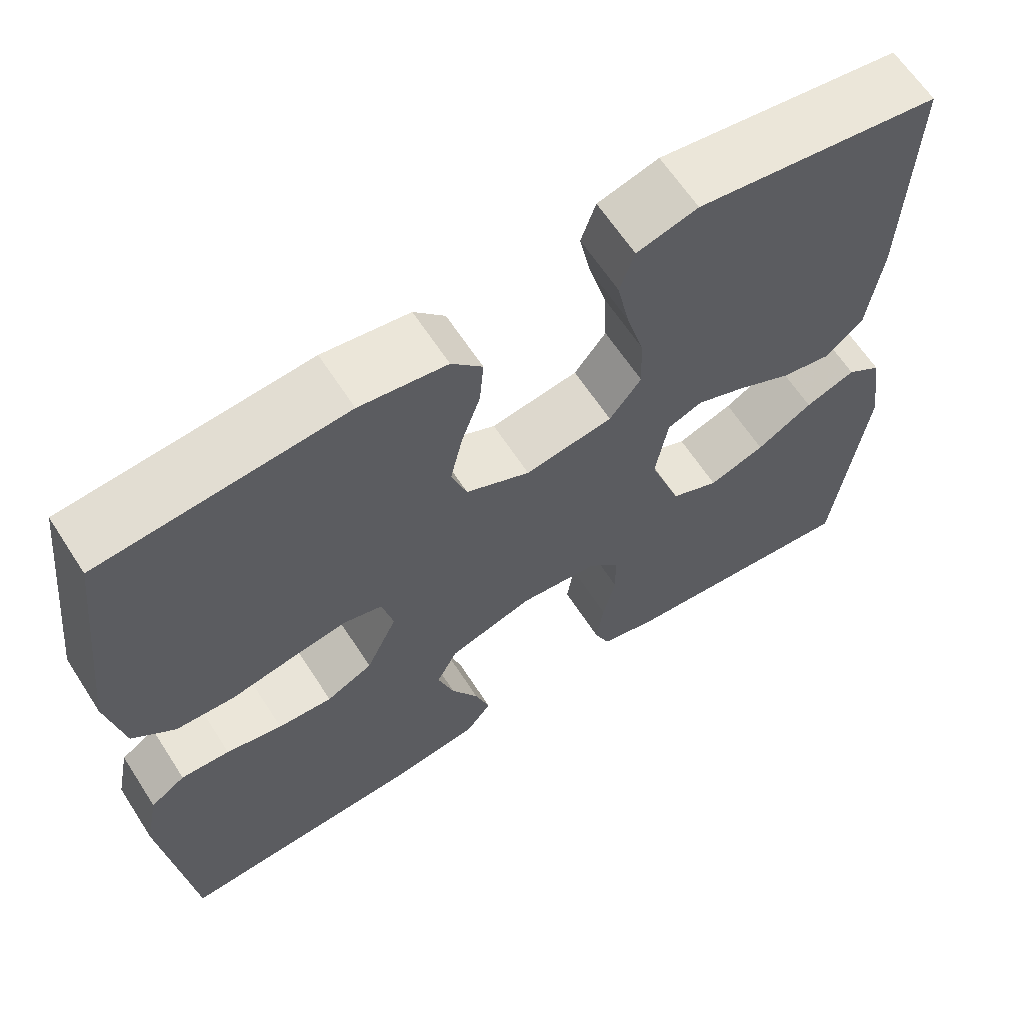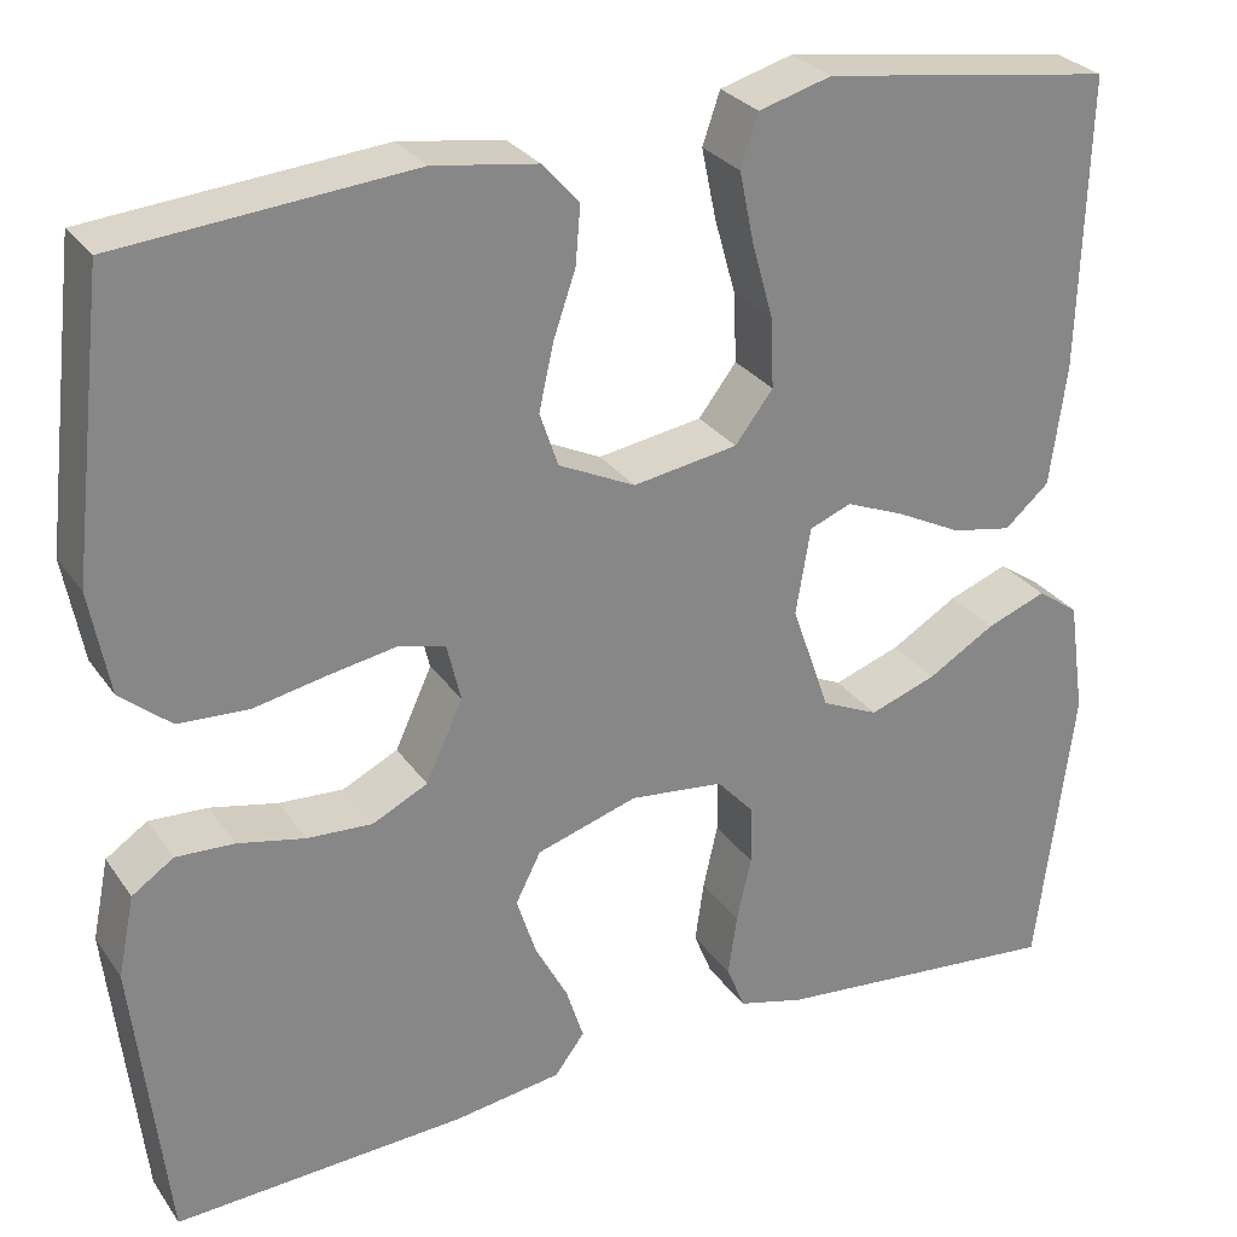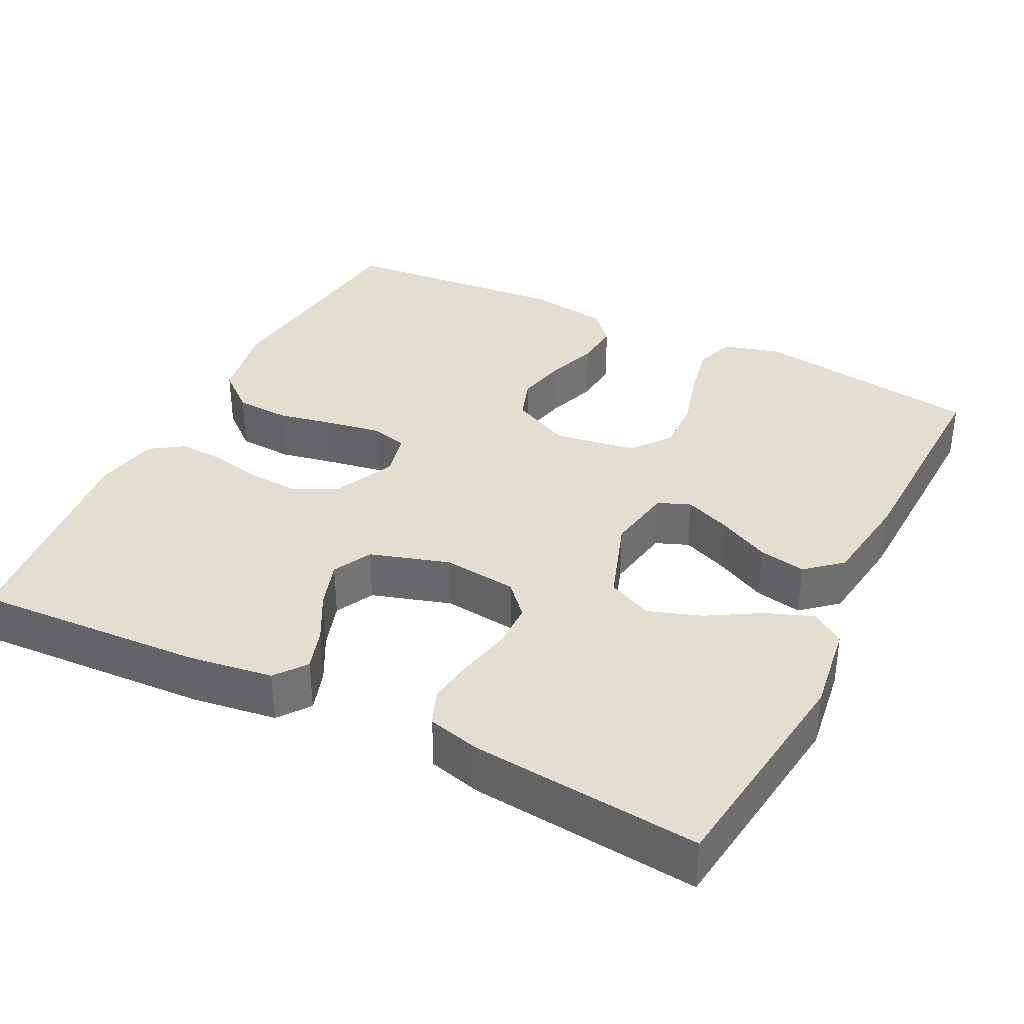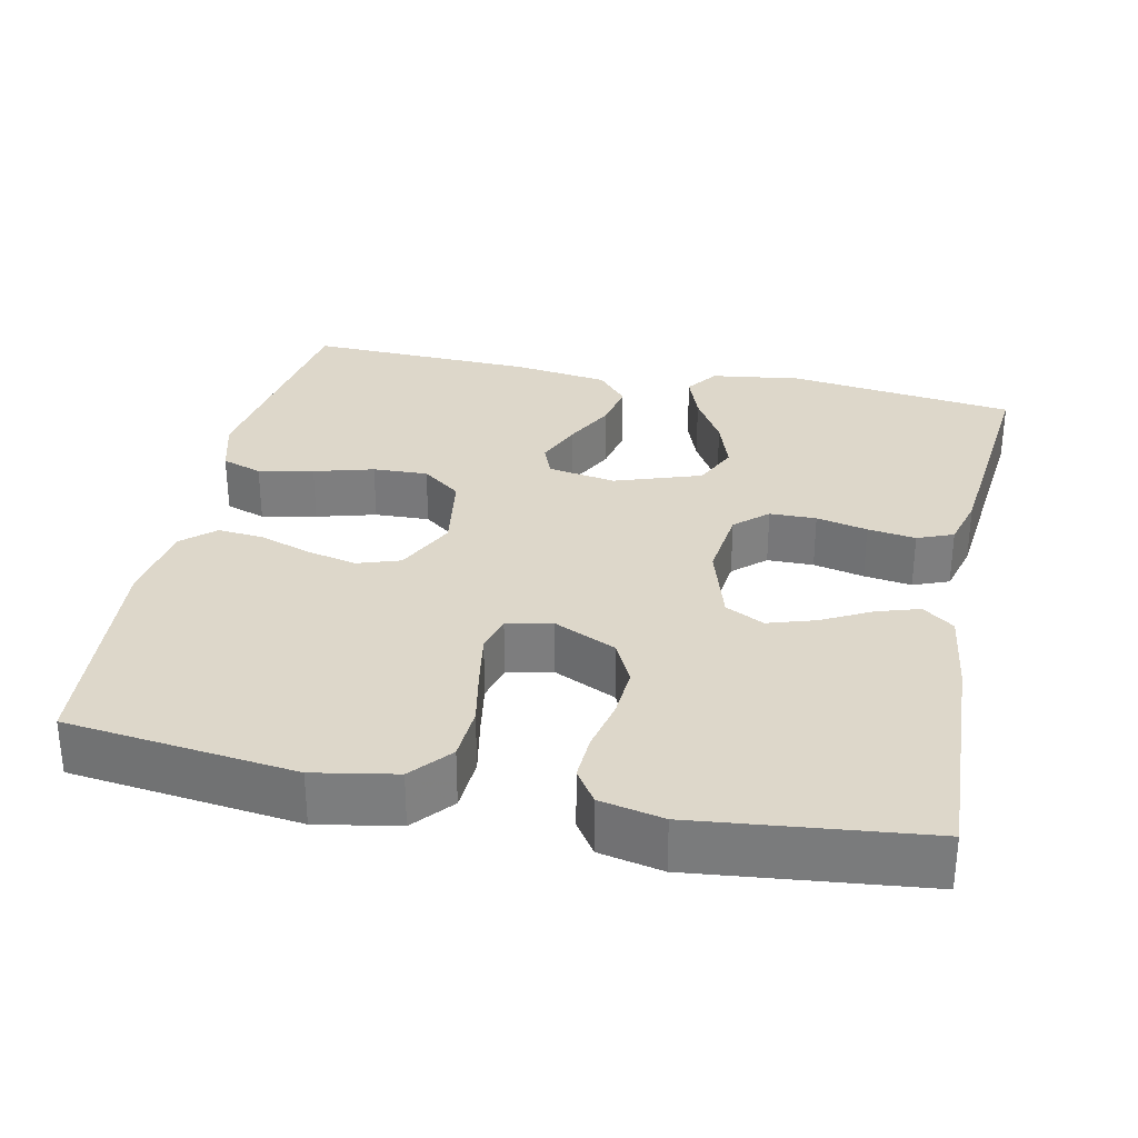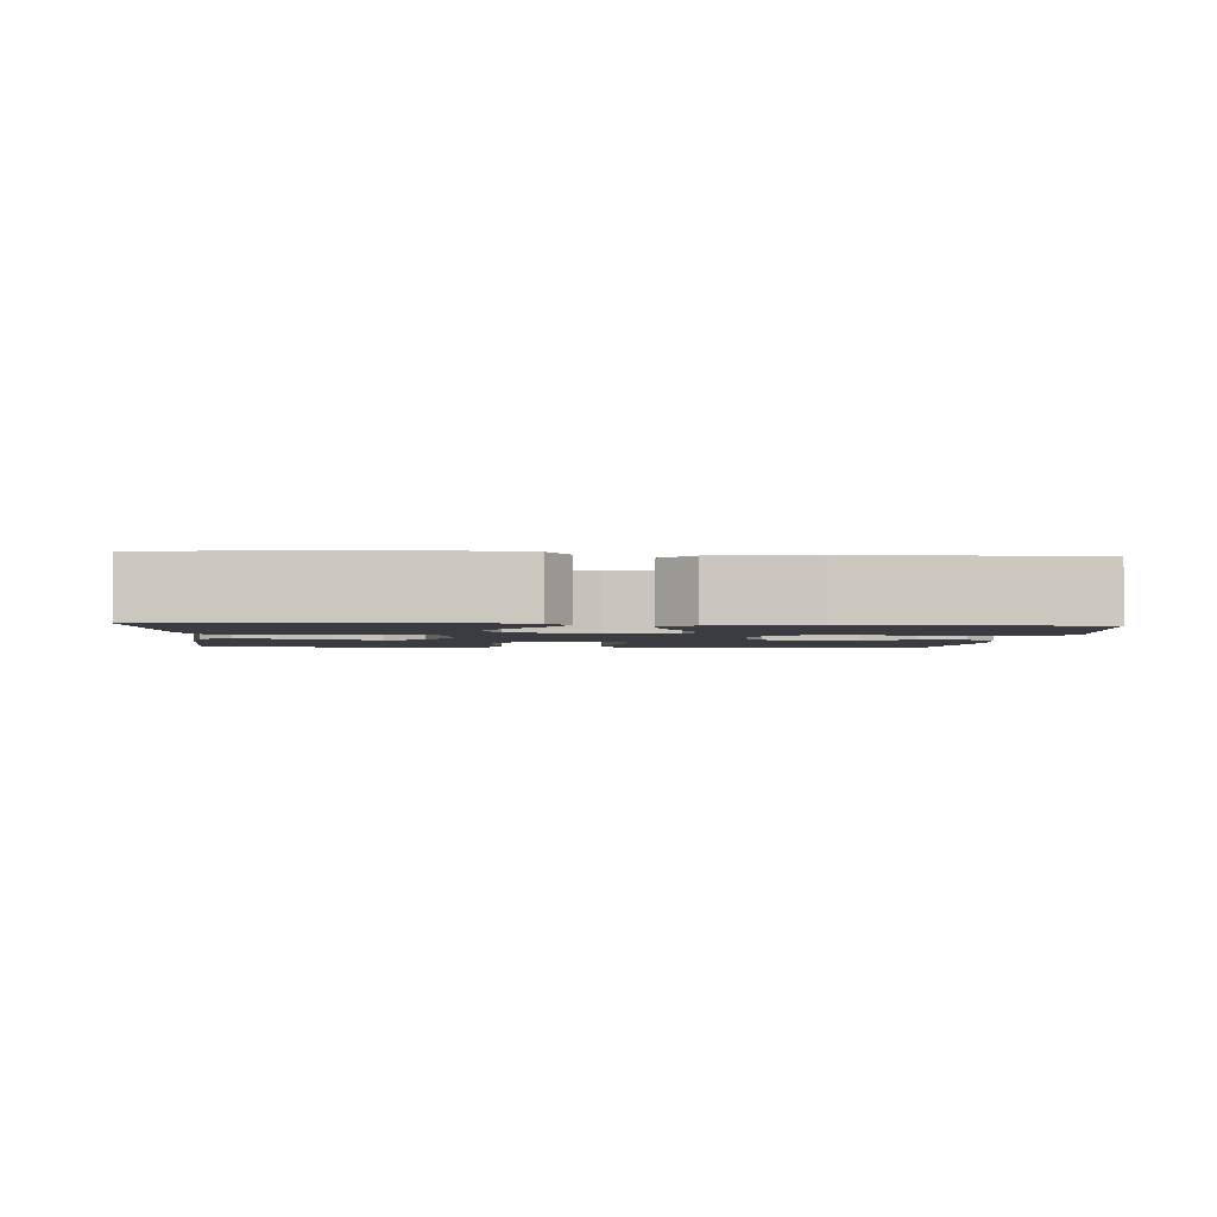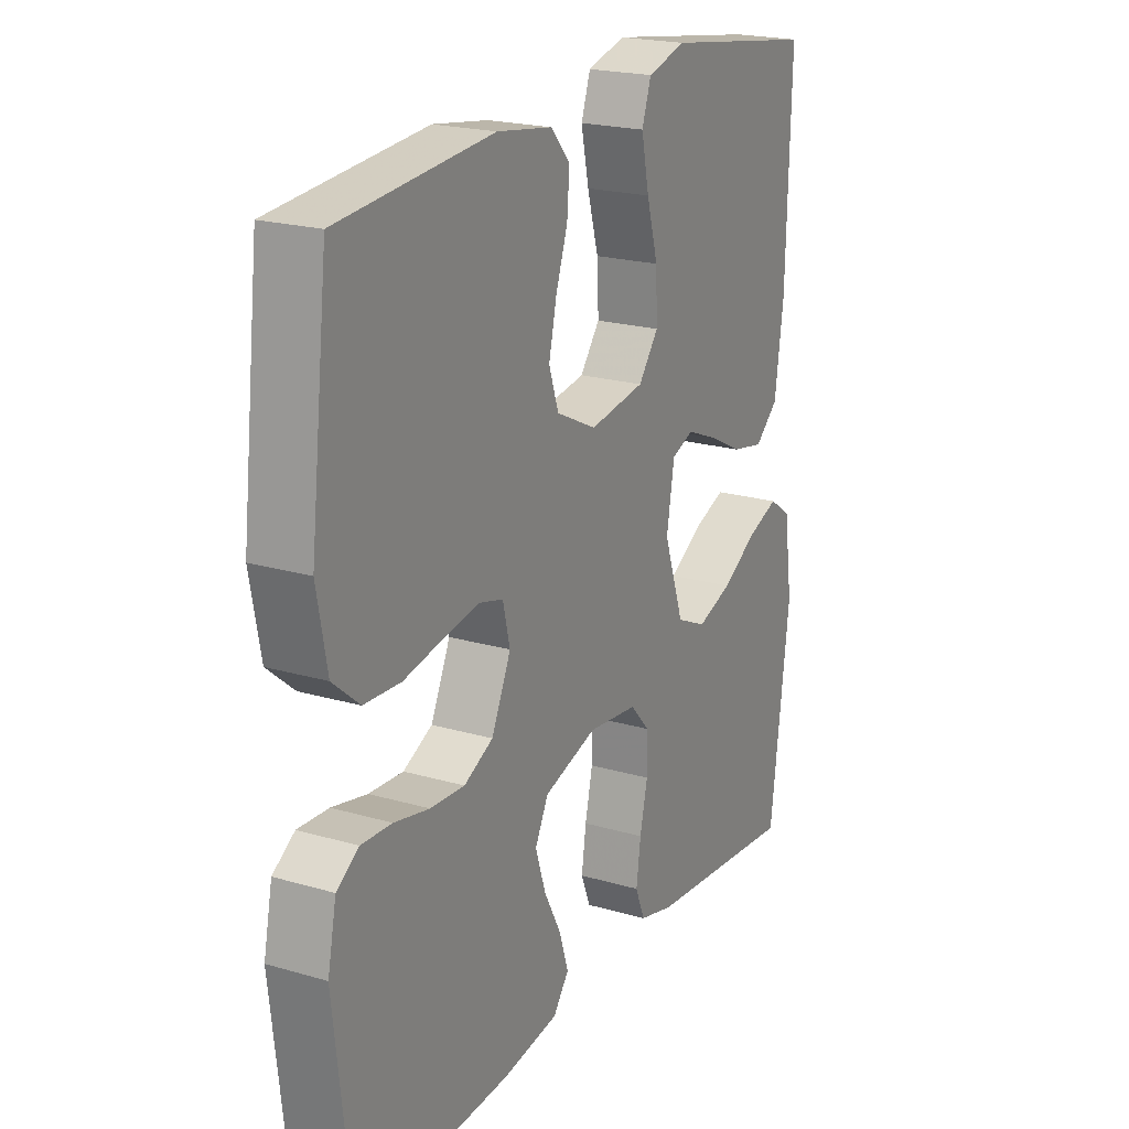
<metadata>
{"format":"obj","ext":"obj","renderer":"f3d","projection":"perspective","resolution":1024,"background":"white","views":[{"elev":63.6,"azim":147.1,"up":"+Z"},{"elev":28.3,"azim":152.1,"up":"+Z"},{"elev":35.8,"azim":-153.4,"up":"+Y"},{"elev":30.9,"azim":102.1,"up":"+Y"},{"elev":-2.2,"azim":-94.6,"up":"+Y"},{"elev":21.0,"azim":117.6,"up":"+Z"}]}
</metadata>
<code>
v -0.5 0.07 -0.5
v -0.538 0.07 -0.2
v -0.521 0.07 -0.082
v -0.478 0.07 -0.052
v -0.416 0.07 -0.075
v -0.347 0.07 -0.116
v -0.278 0.07 -0.14
v -0.219 0.07 -0.113
v -0.18 0.07 0
v -0.195 0.07 0.089
v -0.238 0.07 0.106
v -0.299 0.07 0.081
v -0.366 0.07 0.047
v -0.428 0.07 0.035
v -0.474 0.07 0.075
v -0.491 0.07 0.2
v -0.5 0.07 0.5
v -0.2 0.07 0.544
v -0.125 0.07 0.523
v -0.107 0.07 0.47
v -0.122 0.07 0.398
v -0.144 0.07 0.32
v -0.147 0.07 0.248
v -0.108 0.07 0.197
v 0 0.07 0.18
v 0.079 0.07 0.218
v 0.098 0.07 0.274
v 0.083 0.07 0.341
v 0.06 0.07 0.408
v 0.055 0.07 0.468
v 0.093 0.07 0.51
v 0.2 0.07 0.526
v 0.5 0.07 0.5
v 0.535 0.07 0.2
v 0.515 0.07 0.093
v 0.463 0.07 0.049
v 0.391 0.07 0.045
v 0.315 0.07 0.06
v 0.245 0.07 0.072
v 0.197 0.07 0.059
v 0.183 0.07 0
v 0.221 0.07 -0.082
v 0.278 0.07 -0.11
v 0.345 0.07 -0.106
v 0.414 0.07 -0.091
v 0.474 0.07 -0.088
v 0.517 0.07 -0.117
v 0.534 0.07 -0.2
v 0.5 0.07 -0.5
v 0.2 0.07 -0.484
v 0.089 0.07 -0.468
v 0.058 0.07 -0.427
v 0.076 0.07 -0.371
v 0.11 0.07 -0.307
v 0.13 0.07 -0.245
v 0.104 0.07 -0.194
v 0 0.07 -0.162
v -0.097 0.07 -0.173
v -0.135 0.07 -0.215
v -0.136 0.07 -0.276
v -0.121 0.07 -0.343
v -0.112 0.07 -0.406
v -0.131 0.07 -0.453
v -0.2 0.07 -0.471
v -0.5 0 -0.5
v -0.538 0 -0.2
v -0.521 0 -0.082
v -0.478 0 -0.052
v -0.416 0 -0.075
v -0.347 0 -0.116
v -0.278 0 -0.14
v -0.219 0 -0.113
v -0.18 0 0
v -0.195 0 0.089
v -0.238 0 0.106
v -0.299 0 0.081
v -0.366 0 0.047
v -0.428 0 0.035
v -0.474 0 0.075
v -0.491 0 0.2
v -0.5 0 0.5
v -0.2 0 0.544
v -0.125 0 0.523
v -0.107 0 0.47
v -0.122 0 0.398
v -0.144 0 0.32
v -0.147 0 0.248
v -0.108 0 0.197
v 0 0 0.18
v 0.079 0 0.218
v 0.098 0 0.274
v 0.083 0 0.341
v 0.06 0 0.408
v 0.055 0 0.468
v 0.093 0 0.51
v 0.2 0 0.526
v 0.5 0 0.5
v 0.535 0 0.2
v 0.515 0 0.093
v 0.463 0 0.049
v 0.391 0 0.045
v 0.315 0 0.06
v 0.245 0 0.072
v 0.197 0 0.059
v 0.183 0 0
v 0.221 0 -0.082
v 0.278 0 -0.11
v 0.345 0 -0.106
v 0.414 0 -0.091
v 0.474 0 -0.088
v 0.517 0 -0.117
v 0.534 0 -0.2
v 0.5 0 -0.5
v 0.2 0 -0.484
v 0.089 0 -0.468
v 0.058 0 -0.427
v 0.076 0 -0.371
v 0.11 0 -0.307
v 0.13 0 -0.245
v 0.104 0 -0.194
v 0 0 -0.162
v -0.097 0 -0.173
v -0.135 0 -0.215
v -0.136 0 -0.276
v -0.121 0 -0.343
v -0.112 0 -0.406
v -0.131 0 -0.453
v -0.2 0 -0.471
f 60 61 62 63
f 60 63 64 1
f 51 52 53 54
f 51 54 55
f 50 51 55
f 49 50 55
f 48 49 55 56
f 44 45 46 47
f 43 44 47 48
f 35 36 37 38
f 35 38 39
f 34 35 39
f 33 34 39 40
f 31 32 33 40
f 28 29 30 31
f 27 28 31 40
f 19 20 21 22
f 17 18 19 22
f 17 22 23
f 16 17 23 24
f 12 13 14 15
f 11 12 15 16
f 3 4 5 6
f 3 6 7
f 2 3 7
f 59 60 1 2
f 58 59 2 7
f 57 58 7 8
f 43 48 56 57
f 42 43 57 8
f 41 42 8 9
f 26 27 40 41
f 25 26 41 9
f 11 16 24 25
f 10 11 25
f 9 10 25
f 127 126 125 124
f 65 128 127 124
f 118 117 116 115
f 119 118 115
f 119 115 114
f 119 114 113
f 120 119 113 112
f 111 110 109 108
f 112 111 108 107
f 102 101 100 99
f 103 102 99
f 103 99 98
f 104 103 98 97
f 104 97 96 95
f 95 94 93 92
f 104 95 92 91
f 86 85 84 83
f 86 83 82 81
f 87 86 81
f 88 87 81 80
f 79 78 77 76
f 80 79 76 75
f 70 69 68 67
f 71 70 67
f 71 67 66
f 66 65 124 123
f 71 66 123 122
f 72 71 122 121
f 121 120 112 107
f 72 121 107 106
f 73 72 106 105
f 105 104 91 90
f 73 105 90 89
f 89 88 80 75
f 89 75 74
f 89 74 73
f 1 65 66 2
f 2 66 67 3
f 3 67 68 4
f 4 68 69 5
f 5 69 70 6
f 6 70 71 7
f 7 71 72 8
f 8 72 73 9
f 9 73 74 10
f 10 74 75 11
f 11 75 76 12
f 12 76 77 13
f 13 77 78 14
f 14 78 79 15
f 15 79 80 16
f 16 80 81 17
f 17 81 82 18
f 18 82 83 19
f 19 83 84 20
f 20 84 85 21
f 21 85 86 22
f 22 86 87 23
f 23 87 88 24
f 24 88 89 25
f 25 89 90 26
f 26 90 91 27
f 27 91 92 28
f 28 92 93 29
f 29 93 94 30
f 30 94 95 31
f 31 95 96 32
f 32 96 97 33
f 33 97 98 34
f 34 98 99 35
f 35 99 100 36
f 36 100 101 37
f 37 101 102 38
f 38 102 103 39
f 39 103 104 40
f 40 104 105 41
f 41 105 106 42
f 42 106 107 43
f 43 107 108 44
f 44 108 109 45
f 45 109 110 46
f 46 110 111 47
f 47 111 112 48
f 48 112 113 49
f 49 113 114 50
f 50 114 115 51
f 51 115 116 52
f 52 116 117 53
f 53 117 118 54
f 54 118 119 55
f 55 119 120 56
f 56 120 121 57
f 57 121 122 58
f 58 122 123 59
f 59 123 124 60
f 60 124 125 61
f 61 125 126 62
f 62 126 127 63
f 63 127 128 64
f 64 128 65 1

</code>
